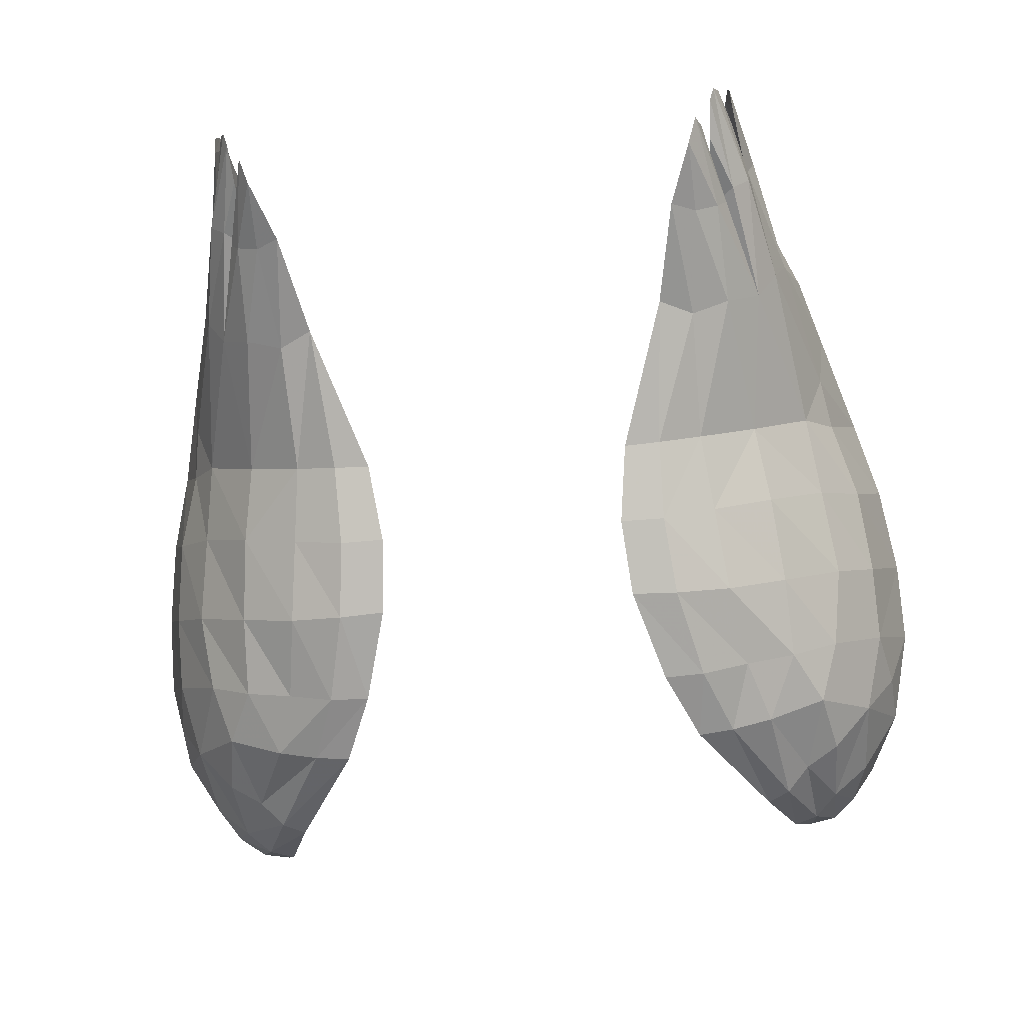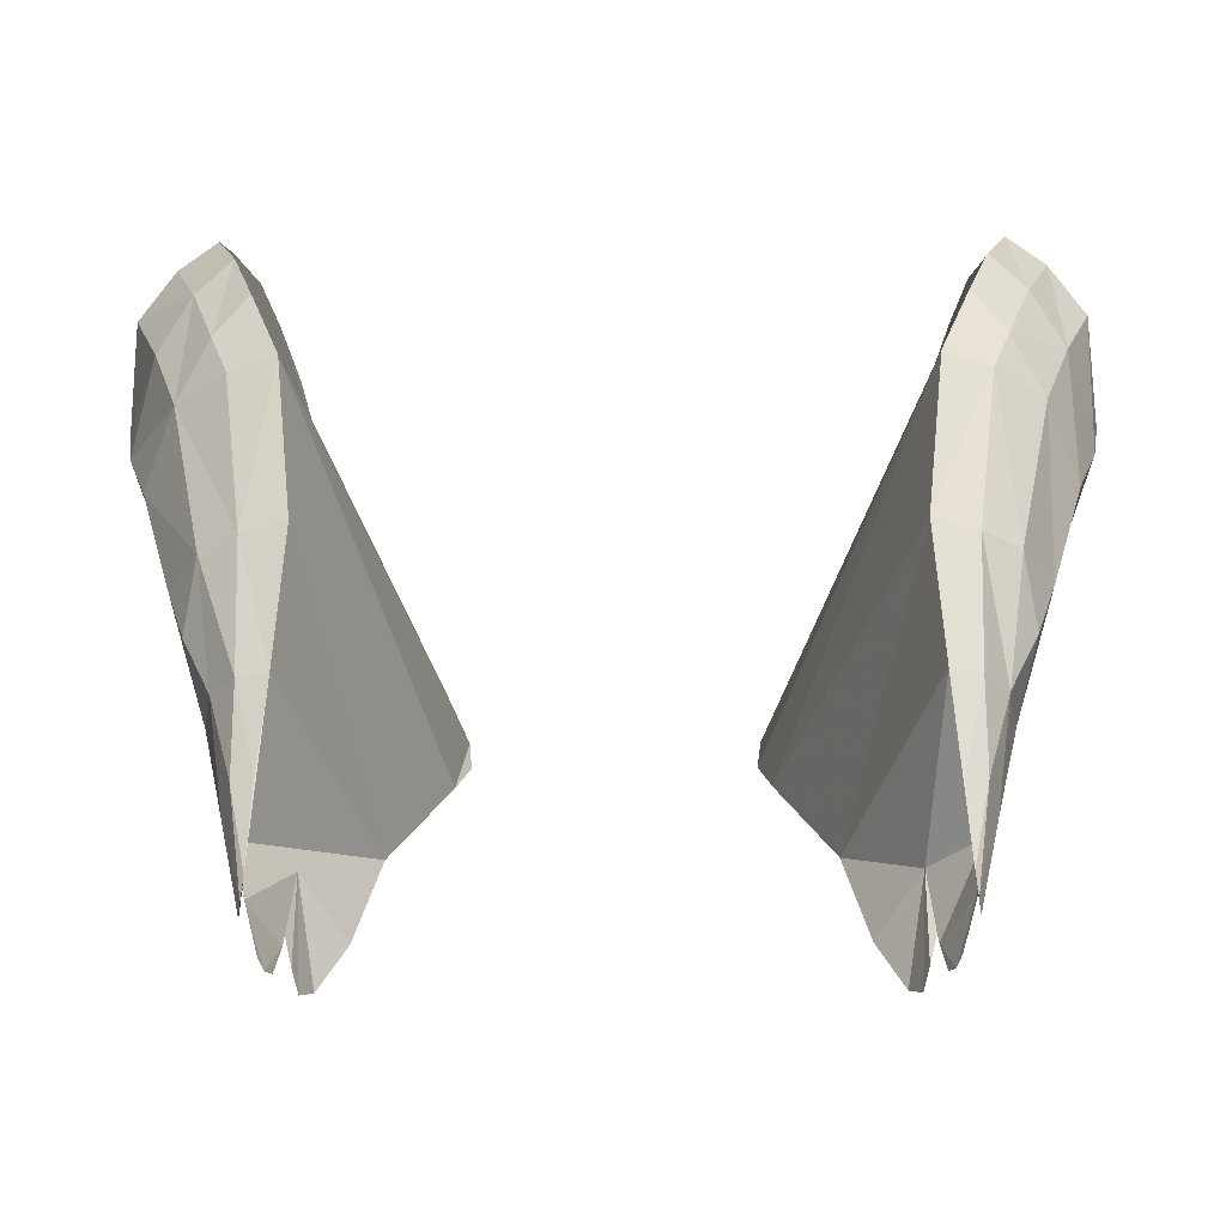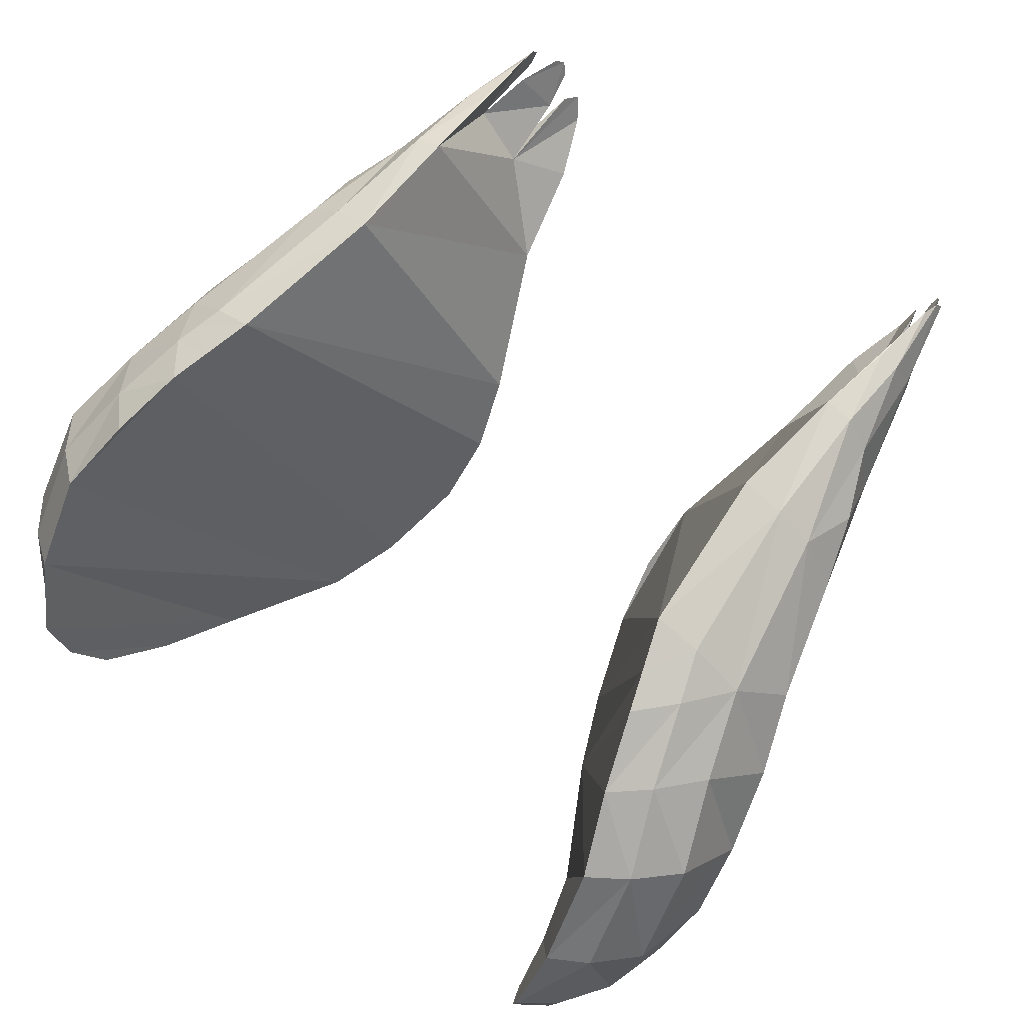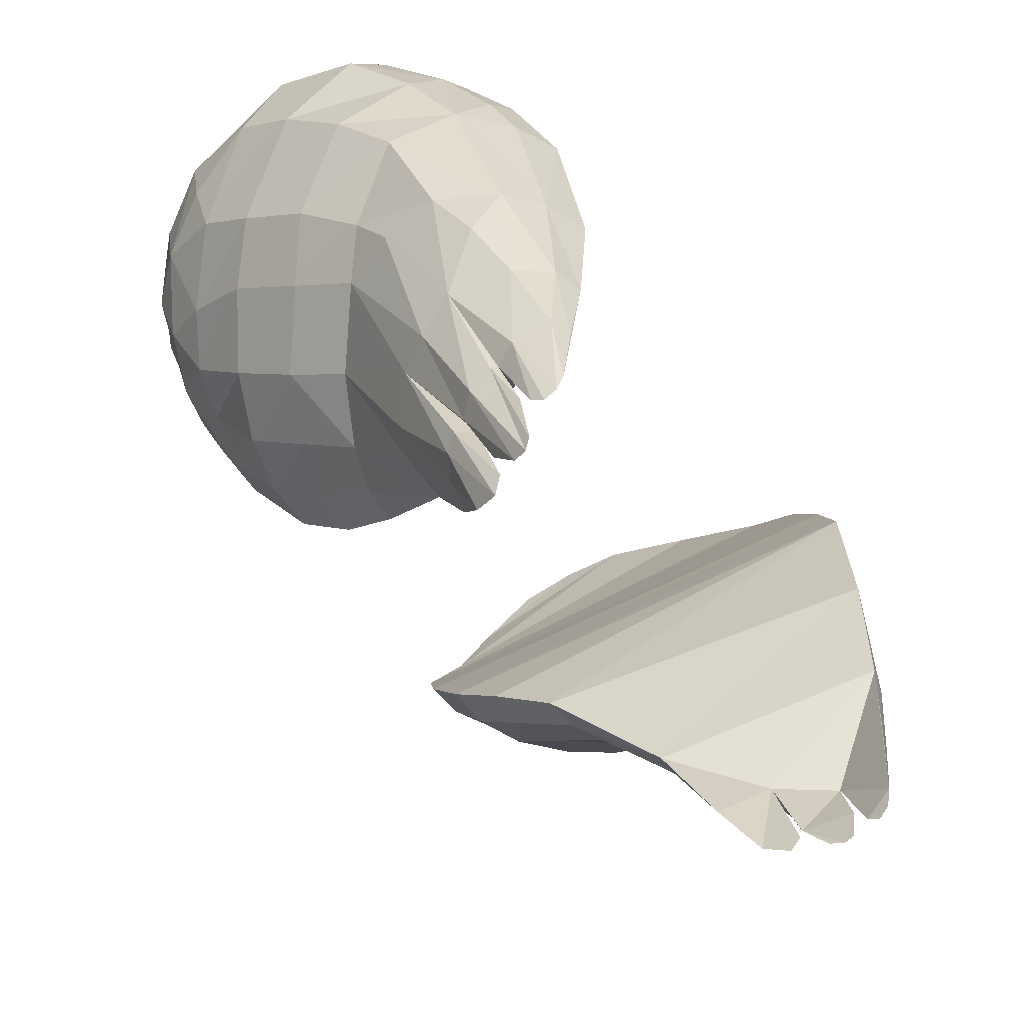
<metadata>
{"format":"obj","ext":"obj","renderer":"f3d","projection":"perspective","resolution":1024,"background":"white","views":[{"elev":-41.6,"azim":6.7,"up":"+Z"},{"elev":-29.1,"azim":0.7,"up":"+Y"},{"elev":61.0,"azim":-140.9,"up":"+Z"},{"elev":-57.5,"azim":-54.9,"up":"+Y"}]}
</metadata>
<code>
o mukkuru
v 0.7998 -0.9832 -0.9989
v 0.747 -0.9941 -1.085
v 0.8586 -0.5933 -1.189
v 0.9124 -0.5977 -1.045
v 0.937 -0.4832 -1.119
v 0.8743 0.02982 -1.878
v 0.7879 0.05322 -1.926
v 0.8665 0.2301 -1.906
v 0.7421 -1.251 -0.9015
v 0.6976 -1.271 -0.9487
v 0.4773 -1.096 -1.181
v 0.4773 -1.096 -1.181
v 0.3527 -0.8081 -1.433
v 0.3527 -0.8081 -1.433
v 0.4465 -0.8079 -1.428
v 0.7392 -1.213 -0.8269
v 0.7392 -1.213 -0.8269
v 0.7392 -1.213 -0.8269
v 0.746 -1.217 -0.8418
v 0.8301 -0.9249 -0.9056
v 0.3273 -0.6822 -1.593
v 0.3273 -0.6822 -1.593
v 0.3428 -0.5455 -1.738
v 0.3428 -0.5455 -1.738
v 0.4627 -0.5394 -1.739
v 0.443 -0.6792 -1.591
v 0.813 -0.1688 -0.7244
v 0.7553 -0.5972 -0.6747
v 0.8471 -0.6048 -0.7437
v 0.937 -0.1847 -0.8269
v 0.5171 -0.3387 -1.868
v 0.4126 -0.3406 -1.873
v 0.4126 -0.3406 -1.873
v 0.4927 -0.1654 -1.947
v 0.4927 -0.1654 -1.947
v 0.5855 -0.1667 -1.937
v 0.9127 0.5467 -1.279
v 0.9127 0.5467 -1.279
v 0.9035 0.3903 -1.021
v 0.9035 0.3903 -1.021
v 0.9967 0.3169 -1.033
v 1.006 0.483 -1.292
v 0.672 0.1347 -1.981
v 0.672 0.1347 -1.981
v 0.7294 0.09811 -1.975
v 0.7477 0.3422 -1.925
v 0.7477 0.3422 -1.925
v 0.8085 0.2967 -1.932
v 0.8464 0.6038 -1.677
v 0.8464 0.6038 -1.677
v 0.881 0.6317 -1.522
v 0.881 0.6317 -1.522
v 0.9653 0.553 -1.546
v 0.9241 0.542 -1.686
v 0.9965 -0.3454 -1.262
v 0.8862 -0.4671 -1.354
v 0.9163 -0.33 -1.533
v 1.022 -0.2094 -1.435
v 0.8593 -0.04566 -0.7734
v 0.8392 -0.09913 -0.7522
v 0.7121 -1.398 -0.7573
v 0.7121 -1.398 -0.7573
v 0.7615 -1.196 -0.7711
v 0.7088 -1.422 -0.7246
v 0.7088 -1.422 -0.7246
v 0.6104 -1.501 -0.9227
v 0.6104 -1.501 -0.9227
v 0.5877 -1.471 -0.9872
v 0.5877 -1.471 -0.9872
v 0.6516 -1.28 -1.026
v 0.6312 -1.219 -0.9613
v 0.6312 -1.219 -0.9613
v 0.6312 -1.219 -0.9613
v 0.6243 -1.453 -0.9001
v 0.6243 -1.453 -0.9001
v 0.6761 -1.258 -0.9897
v 0.8419 -0.1405 -1.839
v 0.7683 -0.2858 -1.784
v 0.692 -0.1656 -1.911
v 0.581 -0.6465 -1.544
v 0.6053 -0.5039 -1.709
v 0.7601 -0.4393 -1.64
v 0.7383 -0.5879 -1.473
v 0.5641 -1.055 -1.197
v 0.5586 -0.7777 -1.392
v 0.7086 -0.7066 -1.313
v 0.661 -1.054 -1.158
v 0.8904 -0.2228 -1.706
v 1.027 -0.07672 -1.582
v 0.8382 0.2299 -0.8666
v 0.8382 0.2299 -0.8666
v 0.9251 0.1412 -0.8805
v 0.7371 -1.154 -0.6825
v 0.7034 -1.4 -0.6958
v 0.7034 -1.4 -0.6958
v 0.5299 -1.335 -1.066
v 0.5299 -1.335 -1.066
v 0.6448 -1.407 -0.9025
v 0.6448 -1.407 -0.9025
v 0.6527 -1.489 -0.841
v 0.6527 -1.489 -0.841
v 0.6643 -1.498 -0.8047
v 0.6643 -1.498 -0.8047
v 0.6974 -1.349 -0.6811
v 0.6974 -1.349 -0.6811
v 0.6475 -0.5908 -0.6335
v 0.6475 -0.5908 -0.6335
v 0.6673 -0.931 -0.6435
v 0.6673 -0.931 -0.6435
v 0.8039 0.5244 -1.806
v 0.8039 0.5244 -1.806
v 0.6981 -0.1585 -0.6742
v 0.6981 -0.1585 -0.6742
v 0.7433 -0.03643 -0.7216
v 0.7433 -0.03643 -0.7216
v 0.7781 0.05722 -0.758
v 0.7781 0.05722 -0.758
v 1.041 0.4247 -1.568
v 1.069 0.2489 -1.632
v 0.9945 0.4352 -1.686
v 1.096 0.3745 -1.318
v 1.122 0.1506 -1.411
v 1.086 0.2046 -1.074
v 1.114 0.0133 -1.251
v 1.008 0.01497 -0.9281
v 0.6393 -0.3145 -1.825
v 0.6871 -1.157 -0.6639
v 0.6871 -1.157 -0.6639
v 0.977 0.01986 -1.76
v 0.8682 0.47 -1.826
v 0.9257 0.3817 -1.822
v 0.9624 0.2421 -1.811
v 1.06 0.09343 -1.612
v 1.076 -0.1537 -1.096
v 1.015 -0.3174 -0.9705
v 0.9286 -0.6064 -0.8884
v 0.8752 -0.7649 -0.8091
v 0.5922 -1.298 -1.059
v 0.709 -1.356 -0.7878
v 0.709 -1.356 -0.7878
v 0.6771 -1.474 -0.7862
v 0.6771 -1.474 -0.7862
v 0.8002 -0.929 -0.7483
v 0.7392 -0.9314 -0.6654
v -0.7998 -0.9832 -0.9989
v -0.8586 -0.5933 -1.189
v -0.747 -0.9941 -1.085
v -0.9124 -0.5977 -1.045
v -0.937 -0.4832 -1.119
v -0.8743 0.02982 -1.878
v -0.8665 0.2301 -1.906
v -0.7879 0.05322 -1.926
v -0.7421 -1.251 -0.9015
v -0.6976 -1.271 -0.9487
v -0.4773 -1.096 -1.181
v -0.4773 -1.096 -1.181
v -0.4465 -0.8079 -1.428
v -0.3527 -0.8081 -1.433
v -0.3527 -0.8081 -1.433
v -0.7392 -1.213 -0.8269
v -0.7392 -1.213 -0.8269
v -0.7392 -1.213 -0.8269
v -0.8301 -0.9249 -0.9056
v -0.746 -1.217 -0.8418
v -0.3273 -0.6822 -1.593
v -0.3273 -0.6822 -1.593
v -0.443 -0.6792 -1.591
v -0.4627 -0.5394 -1.739
v -0.3428 -0.5455 -1.738
v -0.3428 -0.5455 -1.738
v -0.813 -0.1688 -0.7244
v -0.937 -0.1847 -0.8269
v -0.8471 -0.6048 -0.7437
v -0.7553 -0.5972 -0.6747
v -0.5171 -0.3387 -1.868
v -0.5855 -0.1667 -1.937
v -0.4927 -0.1654 -1.947
v -0.4927 -0.1654 -1.947
v -0.4126 -0.3406 -1.873
v -0.4126 -0.3406 -1.873
v -0.9127 0.5467 -1.279
v -0.9127 0.5467 -1.279
v -1.006 0.483 -1.292
v -0.9967 0.3169 -1.033
v -0.9035 0.3903 -1.021
v -0.9035 0.3903 -1.021
v -0.7294 0.09811 -1.975
v -0.672 0.1347 -1.981
v -0.672 0.1347 -1.981
v -0.8085 0.2967 -1.932
v -0.7477 0.3422 -1.925
v -0.7477 0.3422 -1.925
v -0.8464 0.6038 -1.677
v -0.8464 0.6038 -1.677
v -0.9241 0.542 -1.686
v -0.9653 0.553 -1.546
v -0.881 0.6317 -1.522
v -0.881 0.6317 -1.522
v -0.9965 -0.3454 -1.262
v -1.022 -0.2094 -1.435
v -0.9163 -0.33 -1.533
v -0.8862 -0.4671 -1.354
v -0.8593 -0.04566 -0.7734
v -0.8392 -0.09913 -0.7522
v -0.7121 -1.398 -0.7573
v -0.7121 -1.398 -0.7573
v -0.7615 -1.196 -0.7711
v -0.7088 -1.422 -0.7246
v -0.7088 -1.422 -0.7246
v -0.6104 -1.501 -0.9227
v -0.6104 -1.501 -0.9227
v -0.6516 -1.28 -1.026
v -0.5877 -1.471 -0.9872
v -0.5877 -1.471 -0.9872
v -0.6312 -1.219 -0.9613
v -0.6312 -1.219 -0.9613
v -0.6312 -1.219 -0.9613
v -0.6761 -1.258 -0.9897
v -0.6243 -1.453 -0.9001
v -0.6243 -1.453 -0.9001
v -0.8419 -0.1405 -1.839
v -0.692 -0.1656 -1.911
v -0.7683 -0.2858 -1.784
v -0.581 -0.6465 -1.544
v -0.7383 -0.5879 -1.473
v -0.7601 -0.4393 -1.64
v -0.6053 -0.5039 -1.709
v -0.5641 -1.055 -1.197
v -0.661 -1.054 -1.158
v -0.7086 -0.7066 -1.313
v -0.5586 -0.7777 -1.392
v -1.027 -0.07672 -1.582
v -0.8904 -0.2228 -1.706
v -0.9251 0.1412 -0.8805
v -0.8382 0.2299 -0.8666
v -0.8382 0.2299 -0.8666
v -0.7034 -1.4 -0.6958
v -0.7034 -1.4 -0.6958
v -0.7371 -1.154 -0.6825
v -0.5299 -1.335 -1.066
v -0.5299 -1.335 -1.066
v -0.6448 -1.407 -0.9025
v -0.6448 -1.407 -0.9025
v -0.6643 -1.498 -0.8047
v -0.6643 -1.498 -0.8047
v -0.6527 -1.489 -0.841
v -0.6527 -1.489 -0.841
v -0.6974 -1.349 -0.6811
v -0.6974 -1.349 -0.6811
v -0.6475 -0.5908 -0.6335
v -0.6475 -0.5908 -0.6335
v -0.6673 -0.931 -0.6435
v -0.6673 -0.931 -0.6435
v -0.6981 -0.1585 -0.6742
v -0.6981 -0.1585 -0.6742
v -0.7781 0.05722 -0.758
v -0.7781 0.05722 -0.758
v -0.7433 -0.03643 -0.7216
v -0.7433 -0.03643 -0.7216
v -1.041 0.4247 -1.568
v -0.9945 0.4352 -1.686
v -1.069 0.2489 -1.632
v -1.096 0.3745 -1.318
v -1.122 0.1506 -1.411
v -1.086 0.2046 -1.074
v -1.114 0.0133 -1.251
v -1.008 0.01497 -0.9281
v -0.6393 -0.3145 -1.825
v -0.6871 -1.157 -0.6639
v -0.6871 -1.157 -0.6639
v -0.977 0.01986 -1.76
v -0.8682 0.47 -1.826
v -0.8039 0.5244 -1.806
v -0.8039 0.5244 -1.806
v -0.9257 0.3817 -1.822
v -0.9624 0.2421 -1.811
v -1.06 0.09343 -1.612
v -1.076 -0.1537 -1.096
v -1.015 -0.3174 -0.9705
v -0.9286 -0.6064 -0.8884
v -0.8752 -0.7649 -0.8091
v -0.5922 -1.298 -1.059
v -0.709 -1.356 -0.7878
v -0.709 -1.356 -0.7878
v -0.6771 -1.474 -0.7862
v -0.6771 -1.474 -0.7862
v -0.8002 -0.929 -0.7483
v -0.7392 -0.9314 -0.6654
f 2 1 9
f 9 10 2
f 103 10 9
f 103 101 10
f 11 13 15
f 25 21 23
f 25 26 21
f 81 26 25
f 81 80 26
f 82 80 81
f 82 83 80
f 57 83 82
f 57 56 83
f 58 56 57
f 58 55 56
f 124 55 58
f 124 134 55
f 123 134 124
f 123 125 134
f 41 125 123
f 41 92 125
f 39 92 41
f 39 90 92
f 29 27 28
f 29 30 27
f 136 30 29
f 136 135 30
f 4 135 136
f 4 5 135
f 34 31 32
f 34 36 31
f 43 36 34
f 43 45 36
f 46 45 43
f 46 48 45
f 111 48 46
f 111 130 48
f 49 130 111
f 49 54 130
f 51 54 49
f 51 53 54
f 37 53 51
f 37 42 53
f 39 42 37
f 39 41 42
f 30 60 27
f 30 59 60
f 125 59 30
f 125 92 59
f 85 87 84
f 85 86 87
f 80 86 85
f 80 83 86
f 57 89 58
f 57 88 89
f 82 88 57
f 82 78 88
f 81 78 82
f 81 126 78
f 25 126 81
f 25 31 126
f 23 31 25
f 23 32 31
f 73 108 12
f 73 18 108
f 98 18 73
f 98 140 18
f 47 50 110
f 47 52 50
f 44 52 47
f 44 38 52
f 35 38 44
f 35 40 38
f 116 40 35
f 116 91 40
f 112 22 14
f 112 24 22
f 114 24 112
f 114 33 24
f 116 33 114
f 116 35 33
f 118 122 119
f 118 121 122
f 53 121 118
f 53 42 121
f 41 123 121
f 42 41 121
f 120 53 118
f 120 54 53
f 131 54 120
f 131 130 54
f 8 130 131
f 8 48 130
f 7 48 8
f 7 45 48
f 79 45 7
f 79 36 45
f 126 36 79
f 126 31 36
f 15 84 11
f 15 85 84
f 26 85 15
f 26 80 85
f 59 115 60
f 59 117 115
f 92 117 59
f 92 90 117
f 27 107 28
f 27 113 107
f 60 113 27
f 60 115 113
f 3 55 5
f 3 56 55
f 86 56 3
f 86 83 56
f 21 26 15
f 13 21 15
f 89 122 124
f 58 89 124
f 134 5 55
f 134 135 5
f 125 135 134
f 125 30 135
f 86 3 2
f 87 86 2
f 19 1 20
f 9 1 19
f 141 9 19
f 141 103 9
f 28 143 29
f 28 144 143
f 107 144 28
f 107 109 144
f 127 93 144
f 109 127 144
f 97 11 84
f 138 97 84
f 228 155 241
f 282 228 241
f 104 128 108
f 18 104 108
f 154 145 147
f 154 153 145
f 247 153 154
f 247 245 153
f 155 157 158
f 167 169 165
f 167 168 169
f 224 168 167
f 224 227 168
f 225 227 224
f 225 226 227
f 202 226 225
f 202 201 226
f 199 201 202
f 199 200 201
f 278 200 199
f 278 266 200
f 267 266 278
f 267 265 266
f 234 265 267
f 234 184 265
f 235 184 234
f 235 185 184
f 172 174 171
f 172 173 174
f 279 173 172
f 279 280 173
f 149 280 279
f 149 148 280
f 176 179 175
f 176 177 179
f 187 177 176
f 187 188 177
f 190 188 187
f 190 191 188
f 272 191 190
f 272 273 191
f 195 273 272
f 195 193 273
f 196 193 195
f 196 197 193
f 183 197 196
f 183 181 197
f 184 181 183
f 184 185 181
f 203 171 204
f 203 172 171
f 234 172 203
f 234 267 172
f 230 228 229
f 230 231 228
f 225 231 230
f 225 224 231
f 233 200 232
f 233 201 200
f 223 201 233
f 223 226 201
f 268 226 223
f 268 227 226
f 175 227 268
f 175 168 227
f 179 168 175
f 179 169 168
f 162 156 252
f 162 217 156
f 284 217 162
f 284 242 217
f 182 192 198
f 182 189 192
f 186 189 182
f 186 178 189
f 236 178 186
f 236 256 178
f 170 159 166
f 170 254 159
f 180 254 170
f 180 258 254
f 178 258 180
f 178 256 258
f 263 262 264
f 263 260 262
f 183 260 263
f 183 196 260
f 263 265 184
f 183 263 184
f 195 260 196
f 195 261 260
f 272 261 195
f 272 275 261
f 190 275 272
f 190 151 275
f 187 151 190
f 187 152 151
f 176 152 187
f 176 222 152
f 175 222 176
f 175 268 222
f 231 155 228
f 231 157 155
f 224 157 231
f 224 167 157
f 257 204 259
f 257 203 204
f 235 203 257
f 235 234 203
f 255 174 251
f 255 171 174
f 259 171 255
f 259 204 171
f 202 149 199
f 202 146 149
f 225 146 202
f 225 230 146
f 157 167 165
f 158 157 165
f 266 264 232
f 200 266 232
f 279 199 149
f 279 278 199
f 172 278 279
f 172 267 278
f 147 146 230
f 229 147 230
f 153 163 145
f 153 164 163
f 245 164 153
f 245 285 164
f 288 173 287
f 288 174 173
f 253 174 288
f 253 251 174
f 288 239 269
f 253 288 269
f 252 270 248
f 162 252 248
f 194 198 192
f 274 194 192
f 3 1 2
f 4 1 3
f 5 4 3
f 20 1 4
f 4 136 20
f 137 20 136
f 136 29 137
f 16 19 20
f 16 139 19
f 141 19 139
f 10 72 2
f 10 99 72
f 101 99 10
f 96 73 12
f 96 69 73
f 67 73 69
f 67 75 73
f 102 98 100
f 102 140 98
f 142 140 102
f 62 104 18
f 62 95 104
f 65 95 62
f 119 120 118
f 119 131 120
f 132 131 119
f 132 8 131
f 129 8 132
f 129 6 8
f 77 6 129
f 77 7 6
f 79 7 77
f 77 78 79
f 88 78 77
f 77 129 88
f 89 88 129
f 129 133 89
f 119 133 129
f 119 122 133
f 89 133 122
f 6 7 8
f 79 78 126
f 119 129 132
f 124 121 123
f 124 122 121
f 14 106 112
f 14 12 106
f 108 106 12
f 105 93 127
f 105 94 93
f 63 93 94
f 63 143 93
f 20 143 63
f 20 137 143
f 29 143 137
f 144 93 143
f 64 63 94
f 64 61 63
f 17 63 61
f 17 20 63
f 138 68 97
f 138 70 68
f 87 70 138
f 87 2 70
f 76 70 2
f 76 66 70
f 74 66 76
f 76 71 74
f 2 71 76
f 66 68 70
f 138 84 87
f 145 146 147
f 145 148 146
f 163 148 145
f 163 280 148
f 281 280 163
f 281 173 280
f 148 149 146
f 164 160 163
f 164 283 160
f 285 283 164
f 216 154 147
f 216 243 154
f 247 154 243
f 217 240 156
f 217 214 240
f 211 214 217
f 217 220 211
f 242 244 246
f 242 284 244
f 286 244 284
f 248 206 162
f 248 238 206
f 209 206 238
f 261 262 260
f 261 275 262
f 276 262 275
f 276 271 262
f 151 271 276
f 151 150 271
f 152 150 151
f 152 221 150
f 222 221 152
f 222 223 221
f 268 223 222
f 275 151 276
f 221 271 150
f 221 233 271
f 223 233 221
f 232 271 233
f 232 277 271
f 264 277 232
f 264 262 277
f 271 277 262
f 263 266 265
f 263 264 266
f 250 159 254
f 250 156 159
f 252 156 250
f 239 249 269
f 239 237 249
f 207 237 239
f 207 208 237
f 205 208 207
f 207 161 205
f 163 161 207
f 207 287 163
f 239 287 207
f 239 288 287
f 287 281 163
f 287 173 281
f 213 282 241
f 213 212 282
f 210 212 213
f 210 218 212
f 219 218 210
f 219 215 218
f 147 218 215
f 147 212 218
f 229 212 147
f 229 282 212
f 228 282 229

</code>
